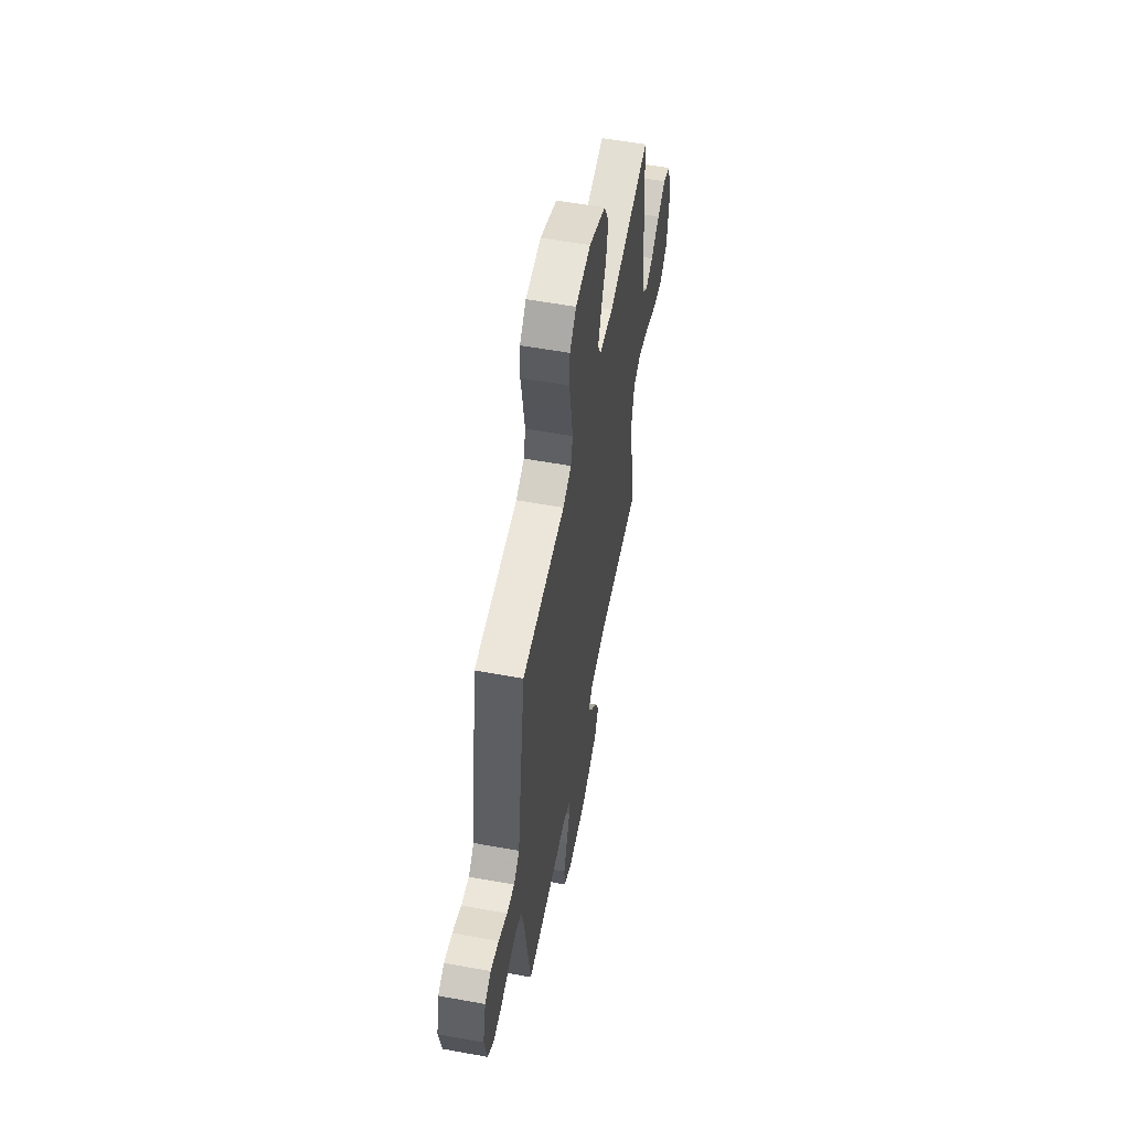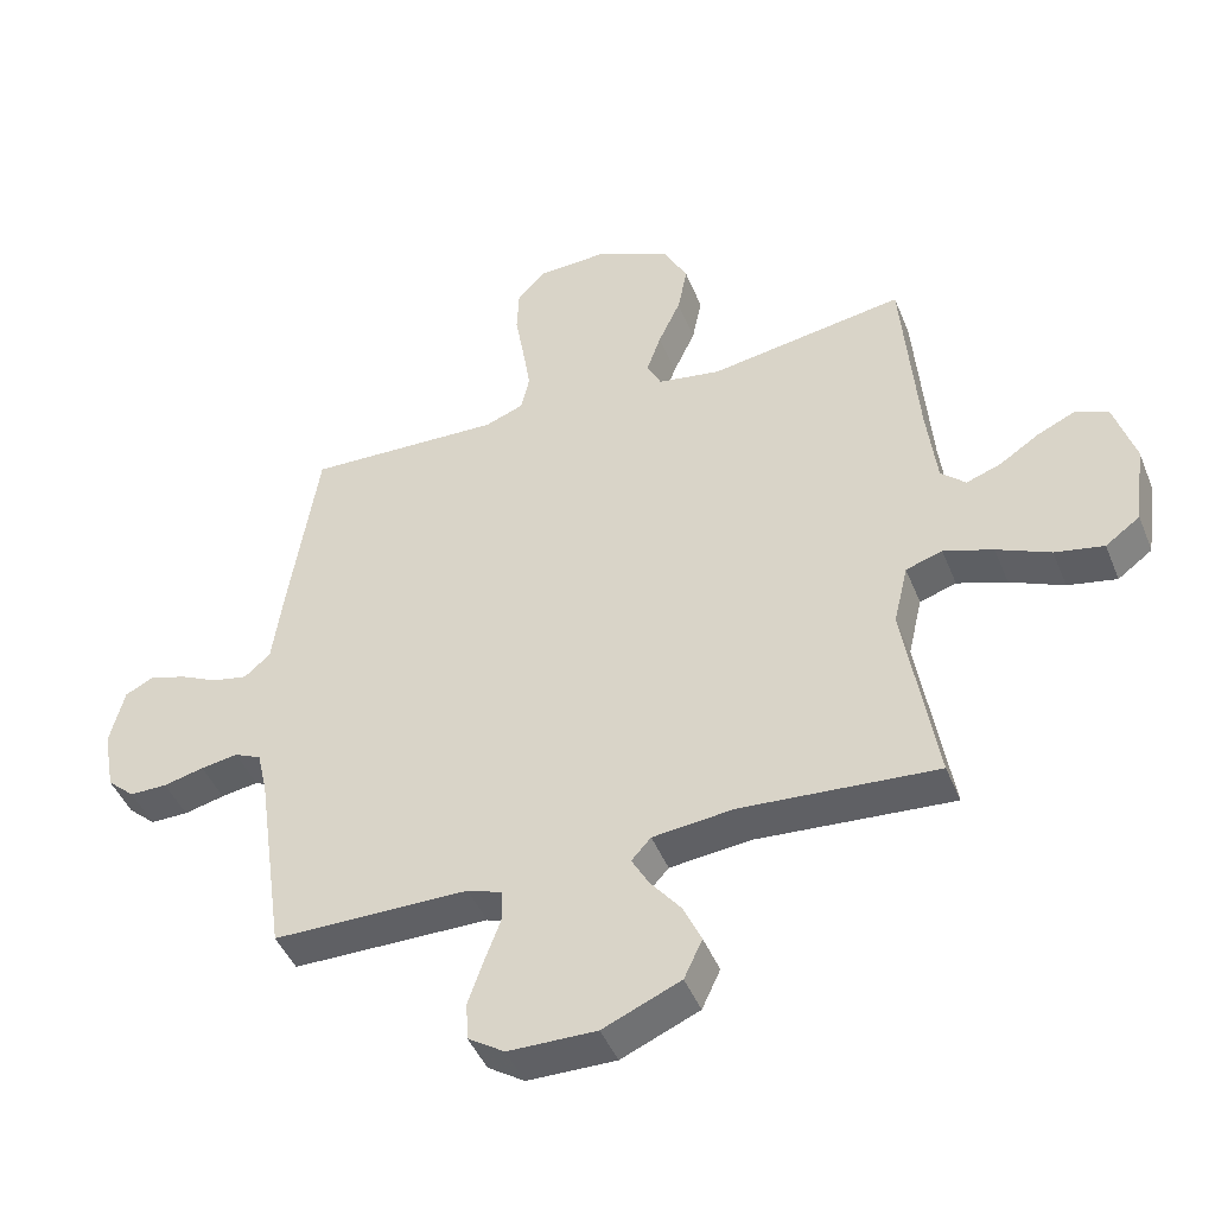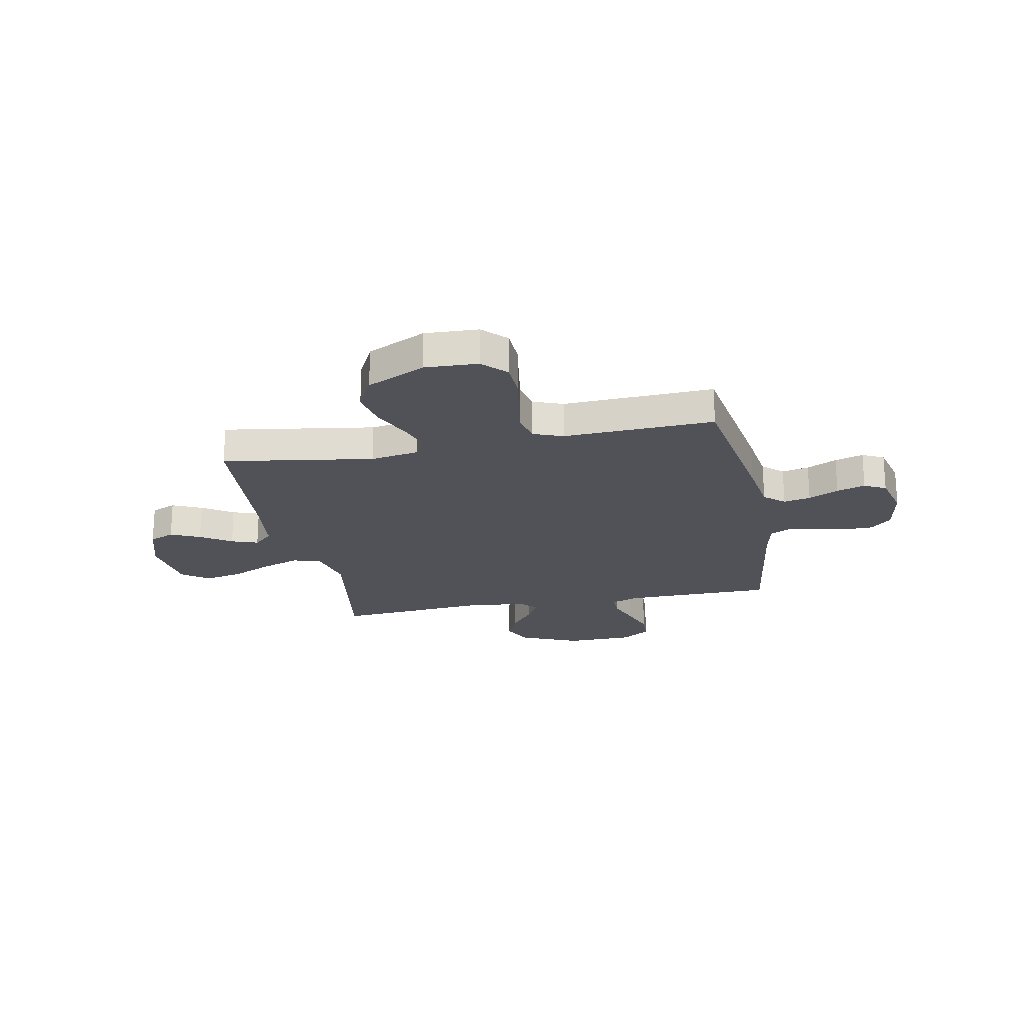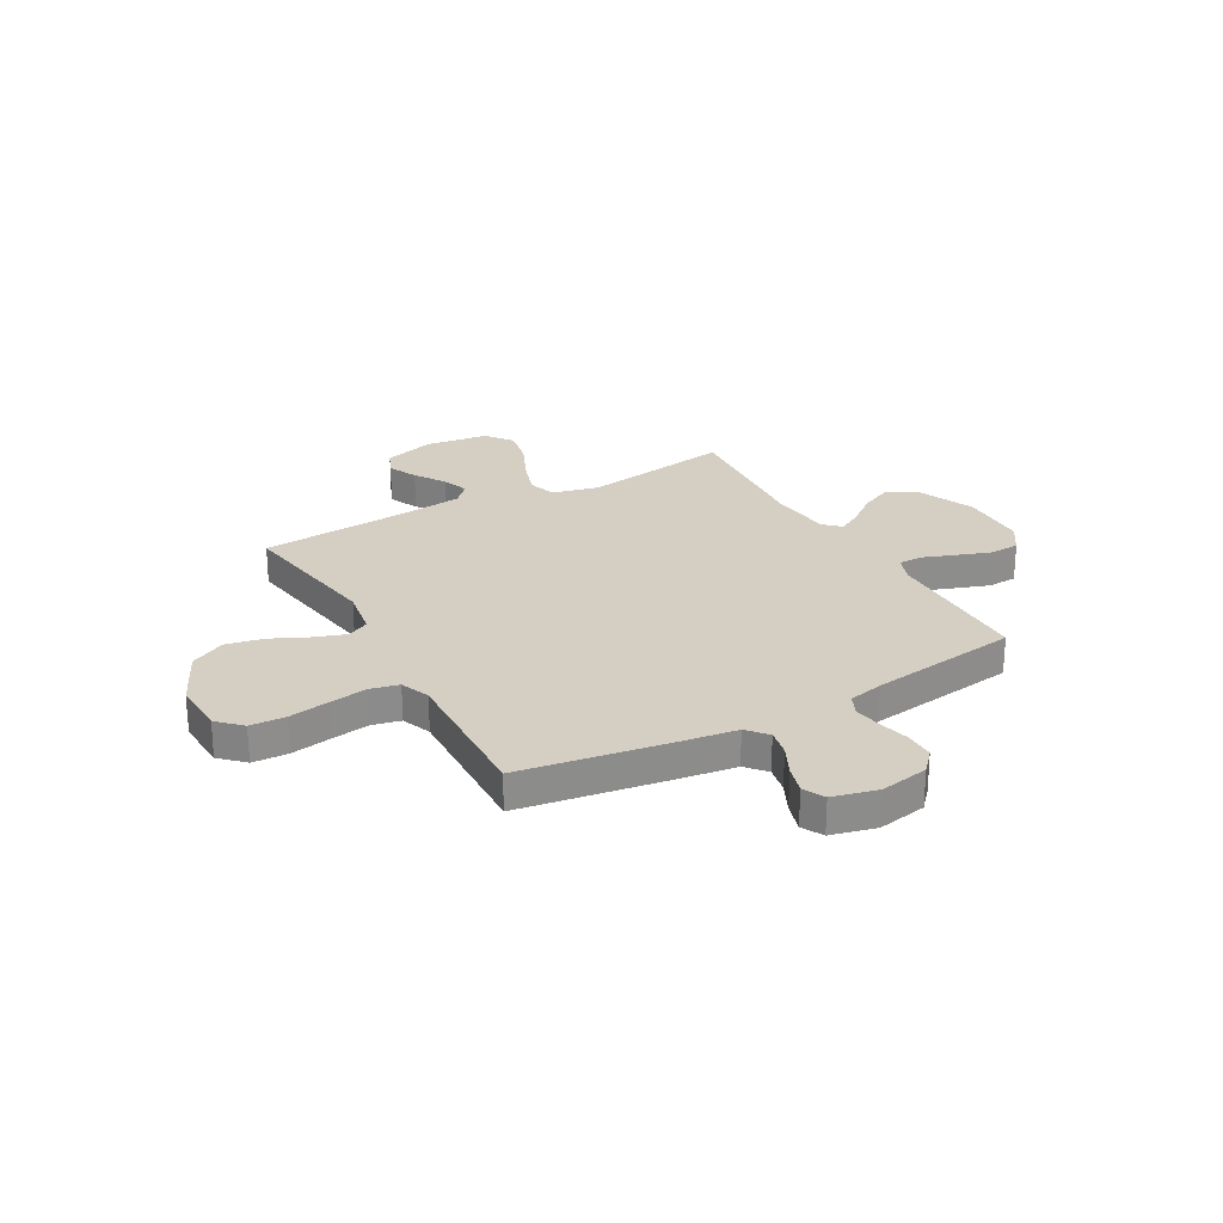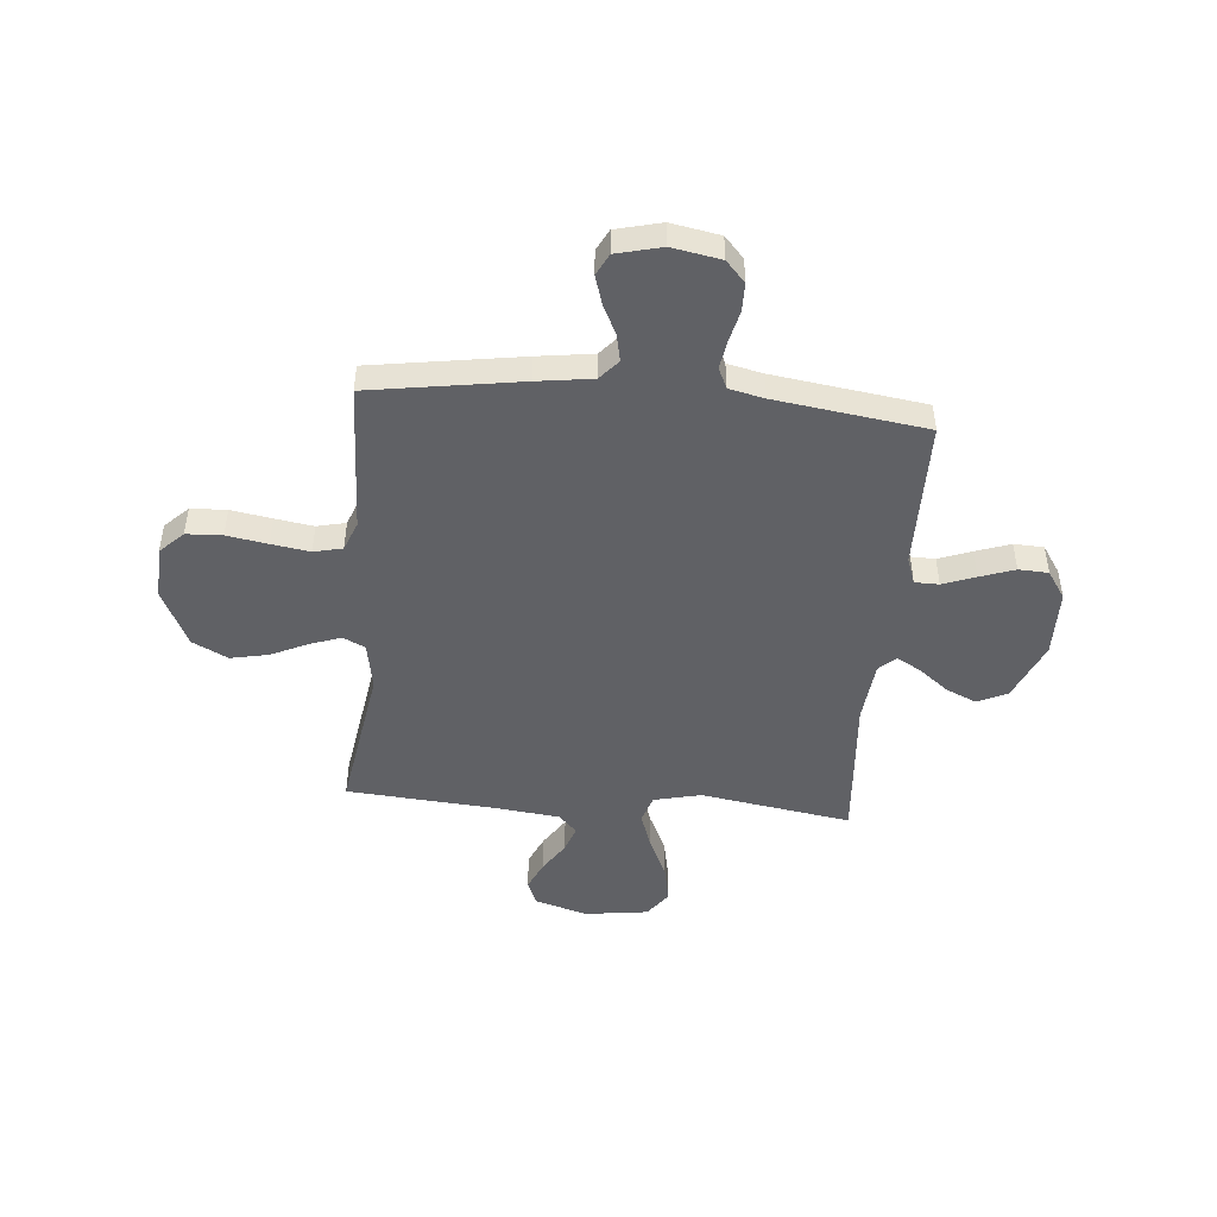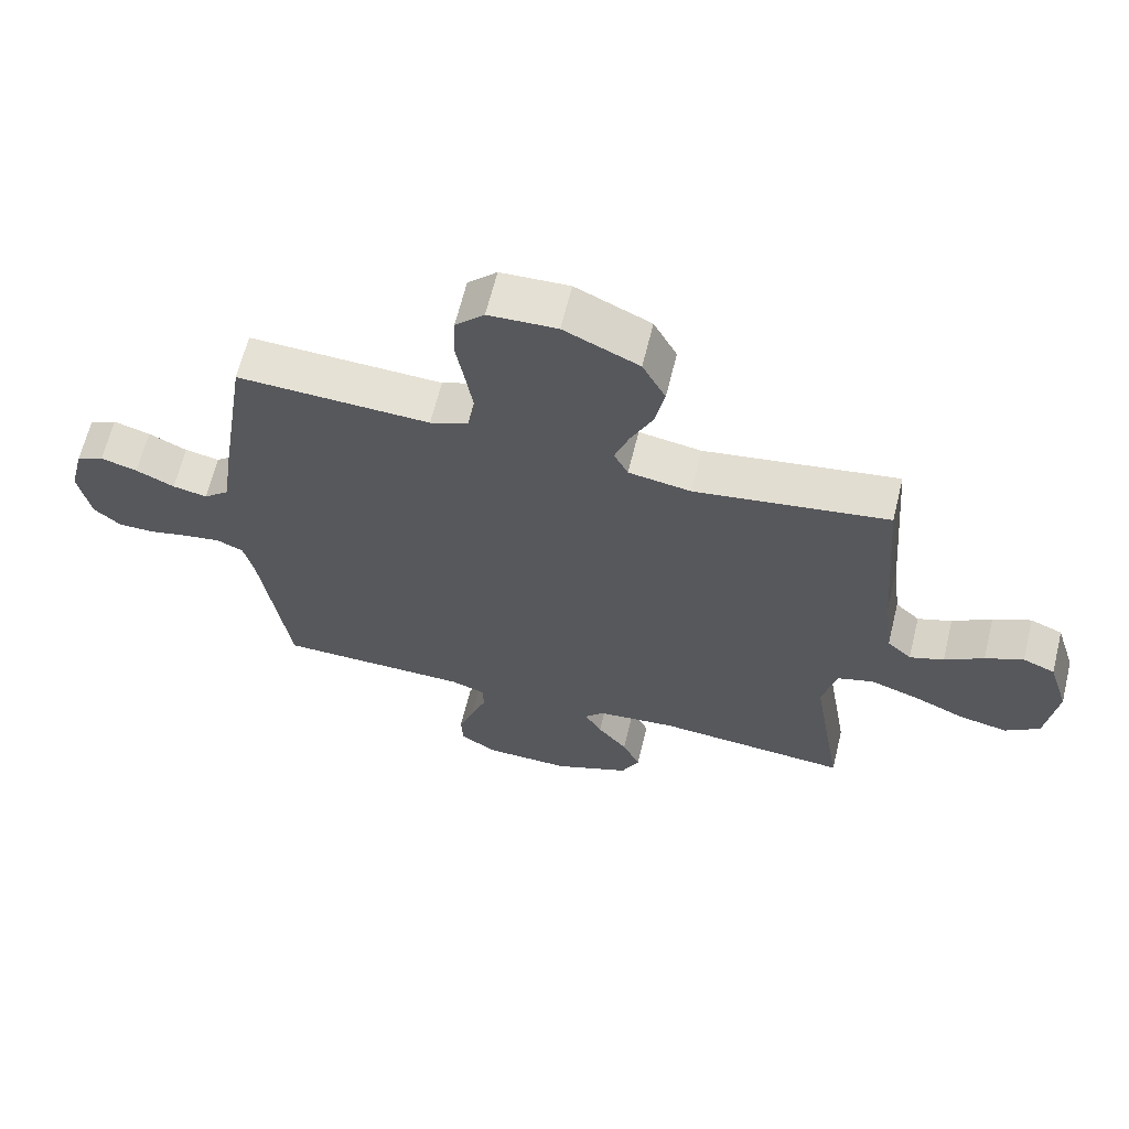
<metadata>
{"format":"obj","ext":"obj","renderer":"f3d","projection":"perspective","resolution":1024,"background":"white","views":[{"elev":57.2,"azim":100.7,"up":"+Z"},{"elev":-45.2,"azim":-158.7,"up":"+Z"},{"elev":-21.6,"azim":11.3,"up":"+Y"},{"elev":25.8,"azim":60.8,"up":"+Y"},{"elev":-47.1,"azim":85.1,"up":"+Y"},{"elev":64.7,"azim":-166.2,"up":"+Z"}]}
</metadata>
<code>
v -0.5 0.07 -0.5
v -0.451 0.07 -0.2
v -0.473 0.07 -0.106
v -0.529 0.07 -0.088
v -0.605 0.07 -0.114
v -0.687 0.07 -0.151
v -0.762 0.07 -0.166
v -0.815 0.07 -0.127
v -0.832 0.07 0
v -0.8 0.07 0.104
v -0.75 0.07 0.125
v -0.691 0.07 0.098
v -0.63 0.07 0.058
v -0.577 0.07 0.039
v -0.539 0.07 0.075
v -0.524 0.07 0.2
v -0.5 0.07 0.5
v -0.2 0.07 0.452
v -0.103 0.07 0.468
v -0.081 0.07 0.512
v -0.103 0.07 0.575
v -0.137 0.07 0.648
v -0.152 0.07 0.723
v -0.116 0.07 0.793
v 0 0.07 0.848
v 0.106 0.07 0.843
v 0.151 0.07 0.797
v 0.154 0.07 0.726
v 0.14 0.07 0.645
v 0.128 0.07 0.569
v 0.141 0.07 0.512
v 0.2 0.07 0.489
v 0.5 0.07 0.5
v 0.546 0.07 0.2
v 0.561 0.07 0.09
v 0.601 0.07 0.055
v 0.655 0.07 0.066
v 0.715 0.07 0.095
v 0.772 0.07 0.112
v 0.815 0.07 0.09
v 0.837 0.07 0
v 0.819 0.07 -0.097
v 0.777 0.07 -0.135
v 0.719 0.07 -0.135
v 0.657 0.07 -0.12
v 0.6 0.07 -0.111
v 0.559 0.07 -0.13
v 0.543 0.07 -0.2
v 0.5 0.07 -0.5
v 0.2 0.07 -0.502
v 0.147 0.07 -0.521
v 0.146 0.07 -0.569
v 0.17 0.07 -0.634
v 0.194 0.07 -0.703
v 0.191 0.07 -0.762
v 0.135 0.07 -0.799
v 0 0.07 -0.801
v -0.119 0.07 -0.75
v -0.147 0.07 -0.69
v -0.119 0.07 -0.629
v -0.073 0.07 -0.571
v -0.046 0.07 -0.523
v -0.076 0.07 -0.49
v -0.2 0.07 -0.477
v -0.5 0 -0.5
v -0.451 0 -0.2
v -0.473 0 -0.106
v -0.529 0 -0.088
v -0.605 0 -0.114
v -0.687 0 -0.151
v -0.762 0 -0.166
v -0.815 0 -0.127
v -0.832 0 0
v -0.8 0 0.104
v -0.75 0 0.125
v -0.691 0 0.098
v -0.63 0 0.058
v -0.577 0 0.039
v -0.539 0 0.075
v -0.524 0 0.2
v -0.5 0 0.5
v -0.2 0 0.452
v -0.103 0 0.468
v -0.081 0 0.512
v -0.103 0 0.575
v -0.137 0 0.648
v -0.152 0 0.723
v -0.116 0 0.793
v 0 0 0.848
v 0.106 0 0.843
v 0.151 0 0.797
v 0.154 0 0.726
v 0.14 0 0.645
v 0.128 0 0.569
v 0.141 0 0.512
v 0.2 0 0.489
v 0.5 0 0.5
v 0.546 0 0.2
v 0.561 0 0.09
v 0.601 0 0.055
v 0.655 0 0.066
v 0.715 0 0.095
v 0.772 0 0.112
v 0.815 0 0.09
v 0.837 0 0
v 0.819 0 -0.097
v 0.777 0 -0.135
v 0.719 0 -0.135
v 0.657 0 -0.12
v 0.6 0 -0.111
v 0.559 0 -0.13
v 0.543 0 -0.2
v 0.5 0 -0.5
v 0.2 0 -0.502
v 0.147 0 -0.521
v 0.146 0 -0.569
v 0.17 0 -0.634
v 0.194 0 -0.703
v 0.191 0 -0.762
v 0.135 0 -0.799
v 0 0 -0.801
v -0.119 0 -0.75
v -0.147 0 -0.69
v -0.119 0 -0.629
v -0.073 0 -0.571
v -0.046 0 -0.523
v -0.076 0 -0.49
v -0.2 0 -0.477
f 59 60 61
f 58 59 61
f 57 58 61
f 56 57 61
f 55 56 61
f 54 55 61
f 53 54 61
f 52 53 61
f 51 52 61 62
f 50 51 62 63
f 50 63 64
f 49 50 64
f 48 49 64
f 43 44 45
f 42 43 45
f 41 42 45
f 40 41 45
f 39 40 45
f 38 39 45
f 37 38 45
f 36 37 45 46
f 35 36 46 47
f 64 1 2
f 48 64 2
f 47 48 2
f 35 47 2
f 34 35 2
f 33 34 2
f 32 33 2
f 27 28 29
f 26 27 29
f 25 26 29
f 24 25 29
f 23 24 29
f 22 23 29
f 21 22 29
f 20 21 29 30
f 16 17 18
f 15 16 18 19
f 14 15 19
f 11 12 13
f 10 11 13
f 9 10 13
f 8 9 13
f 7 8 13
f 6 7 13
f 5 6 13
f 4 5 13 14
f 3 4 14 19
f 2 3 19
f 32 2 19
f 31 32 19
f 19 20 30 31
f 125 124 123
f 125 123 122
f 125 122 121
f 125 121 120
f 125 120 119
f 125 119 118
f 125 118 117
f 125 117 116
f 126 125 116 115
f 127 126 115 114
f 128 127 114
f 128 114 113
f 128 113 112
f 109 108 107
f 109 107 106
f 109 106 105
f 109 105 104
f 109 104 103
f 109 103 102
f 109 102 101
f 110 109 101 100
f 111 110 100 99
f 66 65 128
f 66 128 112
f 66 112 111
f 66 111 99
f 66 99 98
f 66 98 97
f 66 97 96
f 93 92 91
f 93 91 90
f 93 90 89
f 93 89 88
f 93 88 87
f 93 87 86
f 93 86 85
f 94 93 85 84
f 82 81 80
f 83 82 80 79
f 83 79 78
f 77 76 75
f 77 75 74
f 77 74 73
f 77 73 72
f 77 72 71
f 77 71 70
f 77 70 69
f 78 77 69 68
f 83 78 68 67
f 83 67 66
f 83 66 96
f 83 96 95
f 95 94 84 83
f 1 65 66 2
f 2 66 67 3
f 3 67 68 4
f 4 68 69 5
f 5 69 70 6
f 6 70 71 7
f 7 71 72 8
f 8 72 73 9
f 9 73 74 10
f 10 74 75 11
f 11 75 76 12
f 12 76 77 13
f 13 77 78 14
f 14 78 79 15
f 15 79 80 16
f 16 80 81 17
f 17 81 82 18
f 18 82 83 19
f 19 83 84 20
f 20 84 85 21
f 21 85 86 22
f 22 86 87 23
f 23 87 88 24
f 24 88 89 25
f 25 89 90 26
f 26 90 91 27
f 27 91 92 28
f 28 92 93 29
f 29 93 94 30
f 30 94 95 31
f 31 95 96 32
f 32 96 97 33
f 33 97 98 34
f 34 98 99 35
f 35 99 100 36
f 36 100 101 37
f 37 101 102 38
f 38 102 103 39
f 39 103 104 40
f 40 104 105 41
f 41 105 106 42
f 42 106 107 43
f 43 107 108 44
f 44 108 109 45
f 45 109 110 46
f 46 110 111 47
f 47 111 112 48
f 48 112 113 49
f 49 113 114 50
f 50 114 115 51
f 51 115 116 52
f 52 116 117 53
f 53 117 118 54
f 54 118 119 55
f 55 119 120 56
f 56 120 121 57
f 57 121 122 58
f 58 122 123 59
f 59 123 124 60
f 60 124 125 61
f 61 125 126 62
f 62 126 127 63
f 63 127 128 64
f 64 128 65 1

</code>
